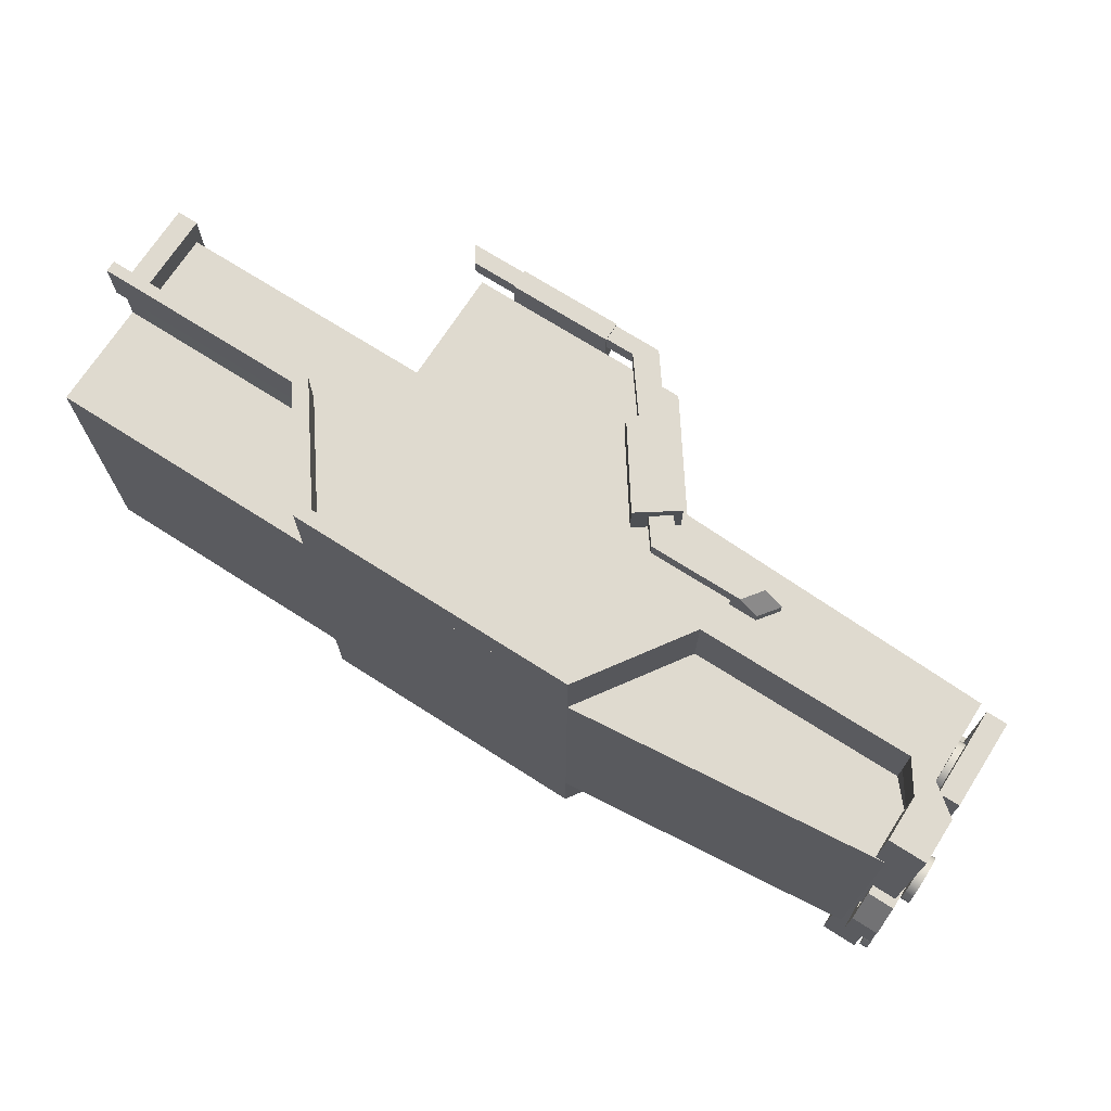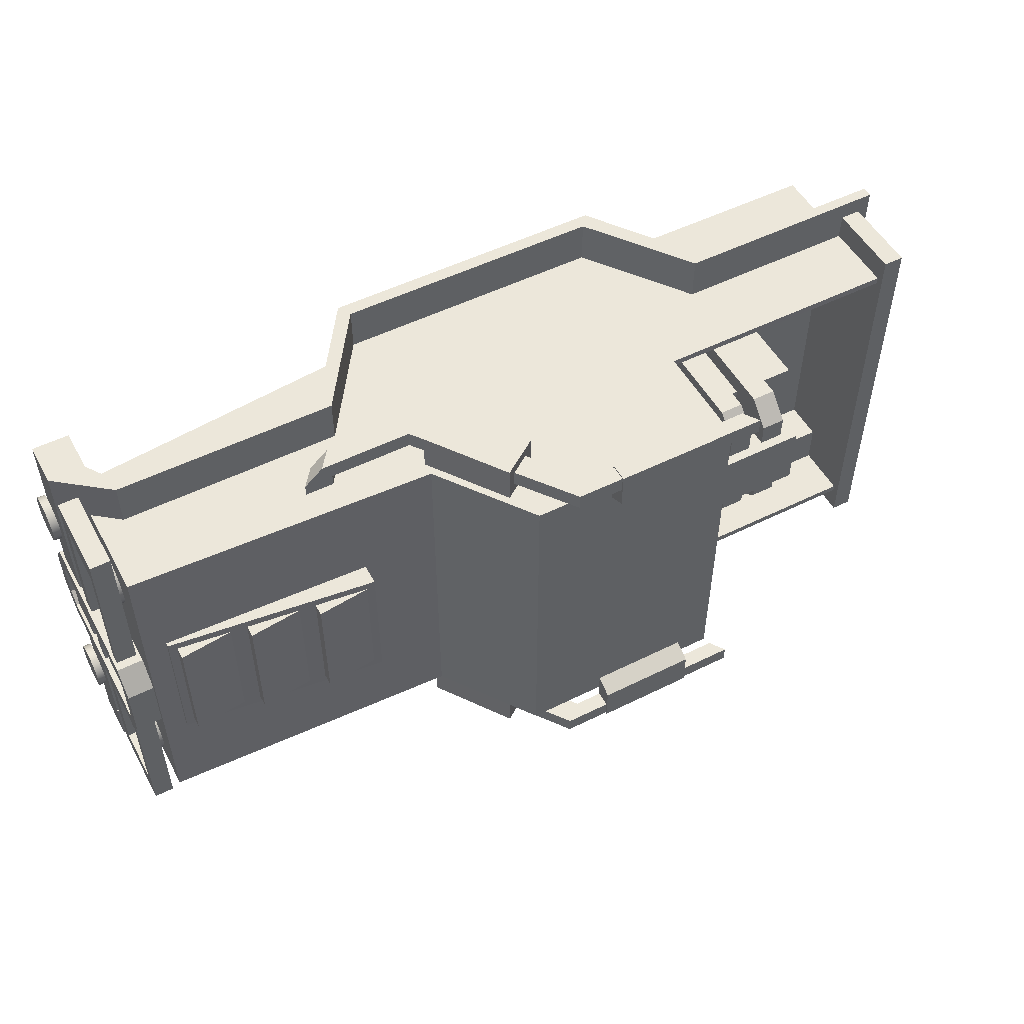
<metadata>
{"format":"obj","ext":"obj","renderer":"f3d","projection":"perspective","resolution":1024,"background":"white","views":[{"elev":70.8,"azim":32.6,"up":"+Z"},{"elev":51.9,"azim":151.8,"up":"+Z"}]}
</metadata>
<code>
v  -546.4 1415 -632.7
v  221 1415 -632.7
v  461.1 1078 -632.7
v  -546.4 1024 -632.7
v  711.7 724.1 -632.7
v  -815.4 727.8 -632.7
v  -552.7 684.8 -454.5
v  -1436 684.8 -454.5
v  -1436 684.8 454.5
v  -552.7 684.8 454.5
v  1557 1036 -632.7
v  1452 724.1 -632.7
v  -1436 1024 -632.7
v  -1436 728.1 -632.7
v  -1436 1024 -607.3
v  -552.7 1024 -607.3
v  -552.7 829.4 -607.3
v  -552.7 829.4 -454.5
v  -1436 829.4 -607.3
v  -546.4 1415 632.7
v  -546.4 1024 632.7
v  461.1 1078 632.7
v  221 1415 632.7
v  -551.3 356.5 632.7
v  -551.3 356.5 530.9
v  464.9 356.5 530.9
v  464.9 356.5 632.7
v  1557 1036 632.7
v  711.7 724.1 530.9
v  1557 603.6 530.9
v  1452 724.1 530.9
v  -815.4 727.8 530.9
v  -1436 728.1 530.9
v  -1436 356.5 530.9
v  -553.7 1023 607.3
v  -1436 1024 632.7
v  -1436 1024 607.3
v  -1436 829.4 607.3
v  -1436 728.1 632.7
v  1452 724.1 632.7
v  711.7 724.1 632.7
v  -815.4 727.8 632.7
v  -1436 829.4 -454.5
v  1557 603.6 632.7
v  1557 466.7 530.9
v  -552.7 829.4 607.3
v  -552.7 829.4 454.5
v  -1436 829.4 454.5
v  1557 603.6 -632.7
v  1557 603.6 -530.9
v  464.9 356.5 -530.9
v  711.7 724.1 -530.9
v  1452 724.1 -530.9
v  464.9 356.5 -632.7
v  -551.3 356.5 -632.7
v  -551.3 356.5 -530.9
v  -1436 356.5 -530.9
v  -1436 728.1 -530.9
v  -815.4 727.8 -530.9
v  1557 466.7 -530.9
v  1651 741.7 -644.5
v  1651 687.6 -734.2
v  1651 987.9 -734.2
v  1651 951.1 -644.5
v  1651 687.6 734.2
v  1651 741.7 644.5
v  1651 987.9 734.2
v  1651 951.1 644.5
v  1661 1007 -108.8
v  1661 1019 -187.6
v  1661 1085 -100.6
v  1661 1030 -81.87
v  1661 462.7 -108.8
v  1661 436 -187.6
v  1661 427.1 -65.87
v  1661 361.2 -83.72
v  1661 361.2 83.72
v  1661 427.1 65.88
v  1641 693.6 -433.3
v  1641 606.3 -433.3
v  1641 606.3 -485.5
v  1641 693.6 -485.5
v  1580 987.9 -734.2
v  1580 687.6 -734.2
v  1580 741.7 -644.5
v  1580 951.1 -644.5
v  1580 951.1 644.5
v  1580 987.9 734.2
v  1568 1085 -100.6
v  1568 1019 -187.6
v  1568 1007 -108.8
v  1568 1030 -81.87
v  1568 436 -187.6
v  1568 462.7 -108.8
v  1568 361.2 -83.72
v  1568 427.1 -65.88
v  1568 361.2 83.72
v  1568 427.1 65.88
v  1590 606.3 -485.5
v  1590 606.3 -433.3
v  1590 693.6 -433.3
v  1590 693.6 -485.5
v  1580 741.7 644.5
v  1580 687.6 734.2
v  1661 1007 108.8
v  1661 1030 81.87
v  1661 1085 100.6
v  1661 1019 187.6
v  1661 462.7 108.8
v  1661 436 187.6
v  1641 693.6 433.3
v  1641 693.6 485.5
v  1641 606.3 485.5
v  1641 606.3 433.3
v  1568 1085 100.6
v  1568 1030 81.87
v  1568 1007 108.8
v  1568 1019 187.6
v  1568 462.7 108.8
v  1568 436 187.6
v  1590 606.3 485.5
v  1590 693.6 485.5
v  1590 693.6 433.3
v  1590 606.3 433.3
v  -779.7 767.3 -792.4
v  -514.4 403.9 -792.4
v  -551.3 356.5 -792.4
v  -815.4 727.8 -792.4
v  -1551 766.1 -792.4
v  -1551 727.8 -792.4
v  437.7 403.9 -792.3
v  464.9 356.5 -792.3
v  1651 622.4 -792.3
v  1521 622.4 -792.3
v  1452 724.1 -792.3
v  1466 766.6 -792.3
v  1651 466.7 -792.3
v  1521 466.7 -792.3
v  711.7 724.1 -792.3
v  680.9 766.6 -792.3
v  -551.3 356.5 -632.7
v  464.9 356.5 -632.7
v  711.7 724.1 -632.7
v  1452 724.1 -632.7
v  1521 622.4 -632.7
v  1521 466.7 -632.7
v  1651 466.7 -632.7
v  1651 622.4 -632.7
v  1466 766.6 -632.7
v  680.9 766.6 -632.7
v  437.7 403.9 -632.7
v  -514.4 403.9 -632.7
v  -779.7 767.3 -632.7
v  -1551 766.1 -632.7
v  -1551 727.8 -632.7
v  -815.4 727.8 -632.7
v  -779.7 767.3 792.3
v  -815.4 727.8 792.3
v  -551.3 356.5 792.3
v  -514.4 403.9 792.3
v  -1551 766.1 792.3
v  -1551 727.8 792.3
v  464.9 356.5 792.4
v  437.7 403.9 792.4
v  1651 622.4 792.4
v  1466 766.6 792.4
v  1452 724.1 792.4
v  1521 622.4 792.4
v  1521 466.7 792.4
v  1651 466.7 792.4
v  680.9 766.6 792.4
v  711.7 724.1 792.4
v  -551.3 356.5 632.7
v  464.9 356.5 632.7
v  711.7 724.1 632.7
v  1452 724.1 632.7
v  1521 622.4 632.7
v  1521 466.7 632.7
v  1651 466.7 632.7
v  1651 622.4 632.7
v  1466 766.6 632.7
v  680.9 766.6 632.7
v  437.7 403.9 632.7
v  -514.4 403.9 632.7
v  -779.7 767.3 632.7
v  -1551 766.1 632.7
v  -1551 727.8 632.7
v  -815.4 727.8 632.7
v  -1559 860.6 -373.9
v  -1510 860.6 -373.9
v  -1510 960.6 -373.9
v  -1559 960.6 -373.9
v  -1559 860.6 -604.6
v  -1559 960.6 -604.6
v  -1510 960.6 -604.6
v  -1510 860.6 -604.6
v  -1559 860.6 373.9
v  -1559 960.6 373.9
v  -1510 960.6 373.9
v  -1510 860.6 373.9
v  -1559 860.6 604.5
v  -1510 860.6 604.5
v  -1510 960.6 604.5
v  -1559 960.6 604.5
v  -1509 728.1 -727
v  -1509 1050 -727
v  -1436 1050 -727
v  -1436 728.1 -727
v  -1436 356.5 -0.0031
v  -1509 356.5 -0.0032
v  -1509 356.5 -530.9
v  -1436 356.5 -530.9
v  -1436 728.1 -530.9
v  -1509 728.1 -530.9
v  -1436 1050 -0.0029
v  -1509 1050 -0.0031
v  -1509 728.1 727
v  -1436 728.1 727
v  -1436 1050 727
v  -1509 1050 727
v  -1436 356.5 530.9
v  -1509 356.5 530.9
v  -1509 728.1 530.9
v  -1436 728.1 530.9
v  -574 1421 733.7
v  37.43 1421 733.7
v  101.8 1478 733.7
v  -611.8 1478 733.7
v  37.43 1421 674.6
v  -574 1421 674.6
v  -611.8 1478 674.6
v  101.8 1478 674.6
v  483.8 959.7 674.6
v  435.4 892 674.6
v  483.8 959.7 733.7
v  435.4 892 733.7
v  760.3 892 733.7
v  827.8 892 674.6
v  878.1 959.7 674.6
v  810.6 959.7 733.7
v  729.4 892 674.6
v  776.8 959.7 674.6
v  827.8 892 625.3
v  878.1 959.7 625.3
v  729.4 892 625.3
v  776.8 959.7 625.3
v  330.2 940.9 772.3
v  330.2 940.9 638.4
v  463.7 1034 638.4
v  463.7 1034 772.3
v  142.1 1210 772.3
v  275.6 1303 772.3
v  275.6 1303 638.4
v  142.1 1210 638.4
v  -574 1421 -733.7
v  -611.8 1478 -733.7
v  101.8 1478 -733.7
v  37.43 1421 -733.7
v  37.43 1421 -674.6
v  101.8 1478 -674.6
v  -611.8 1478 -674.6
v  -574 1421 -674.6
v  435.4 892 -674.6
v  483.8 959.7 -674.6
v  483.8 959.7 -733.7
v  435.4 892 -733.7
v  760.3 892 -733.7
v  810.6 959.7 -733.7
v  878.1 959.7 -674.6
v  827.8 892 -674.6
v  729.4 892 -674.6
v  776.8 959.7 -674.6
v  878.1 959.7 -625.3
v  827.8 892 -625.3
v  729.4 892 -625.3
v  776.8 959.7 -625.3
v  330.2 940.9 -772.3
v  463.7 1034 -772.3
v  463.7 1034 -638.4
v  330.2 940.9 -638.4
v  142.1 1210 -772.3
v  142.1 1210 -638.4
v  275.6 1303 -638.4
v  275.6 1303 -772.3
v  1560 865.7 -373.7
v  1594 865.7 -373.7
v  1594 900.9 -388.3
v  1560 900.9 -388.3
v  1594 927.8 -415.3
v  1560 927.8 -415.3
v  1594 942.3 -450.5
v  1560 942.3 -450.5
v  1594 942.3 -488.6
v  1560 942.3 -488.6
v  1594 927.6 -523.8
v  1560 927.6 -523.8
v  1594 900.7 -550.6
v  1560 900.7 -550.6
v  1594 865.5 -565.2
v  1560 865.5 -565.2
v  1594 827.4 -565.1
v  1560 827.4 -565.1
v  1594 792.2 -550.5
v  1560 792.2 -550.5
v  1594 765.3 -523.5
v  1560 765.3 -523.5
v  1594 750.8 -488.3
v  1560 750.8 -488.3
v  1594 750.8 -450.2
v  1560 750.8 -450.2
v  1594 765.5 -415
v  1560 765.5 -415
v  1594 792.4 -388.1
v  1560 792.4 -388.1
v  1594 827.7 -373.6
v  1560 827.7 -373.6
v  1560 865.7 373.7
v  1560 900.9 388.3
v  1594 900.9 388.3
v  1594 865.7 373.7
v  1560 927.8 415.3
v  1594 927.8 415.3
v  1560 942.3 450.5
v  1594 942.3 450.5
v  1560 942.3 488.6
v  1594 942.3 488.6
v  1560 927.6 523.8
v  1594 927.6 523.8
v  1560 900.7 550.6
v  1594 900.7 550.6
v  1560 865.5 565.2
v  1594 865.5 565.2
v  1560 827.4 565.1
v  1594 827.4 565.1
v  1560 792.2 550.5
v  1594 792.2 550.5
v  1560 765.3 523.5
v  1594 765.3 523.5
v  1560 750.8 488.3
v  1594 750.8 488.3
v  1560 750.8 450.2
v  1594 750.8 450.2
v  1560 765.5 415
v  1594 765.5 415
v  1560 792.4 388.2
v  1594 792.4 388.2
v  1560 827.7 373.6
v  1594 827.7 373.6
v  1652 513.5 -381.5
v  1680 513.5 -381.5
v  1680 542.7 -393.7
v  1652 542.7 -393.7
v  1680 565 -416.1
v  1652 565 -416.1
v  1680 577.1 -445.3
v  1652 577.1 -445.3
v  1680 577 -477
v  1652 577 -477
v  1680 564.9 -506.2
v  1652 564.9 -506.2
v  1680 542.5 -528.6
v  1652 542.5 -528.6
v  1680 513.2 -540.6
v  1652 513.2 -540.6
v  1680 481.6 -540.6
v  1652 481.6 -540.6
v  1680 452.3 -528.4
v  1652 452.3 -528.4
v  1680 430 -506
v  1652 430 -506
v  1680 417.9 -476.8
v  1652 417.9 -476.8
v  1680 418 -445.1
v  1652 418 -445.1
v  1680 430.1 -415.9
v  1652 430.1 -415.9
v  1680 452.5 -393.5
v  1652 452.5 -393.5
v  1680 481.8 -381.5
v  1652 481.8 -381.5
v  1652 513.5 381.5
v  1652 542.7 393.7
v  1680 542.7 393.7
v  1680 513.5 381.5
v  1652 565 416.1
v  1680 565 416.1
v  1652 577.1 445.4
v  1680 577.1 445.4
v  1652 577 477
v  1680 577 477
v  1652 564.9 506.2
v  1680 564.9 506.2
v  1652 542.5 528.6
v  1680 542.5 528.6
v  1652 513.2 540.7
v  1680 513.2 540.7
v  1652 481.6 540.6
v  1680 481.6 540.6
v  1652 452.3 528.4
v  1680 452.3 528.4
v  1652 430 506
v  1680 430 506
v  1652 417.9 476.8
v  1680 417.9 476.8
v  1652 418 445.1
v  1680 418 445.1
v  1652 430.1 415.9
v  1680 430.1 415.9
v  1652 452.5 393.5
v  1680 452.5 393.5
v  1652 481.8 381.5
v  1680 481.8 381.5
v  -62.18 1483 -738.1
v  -62.18 1417 -738.1
v  -419.4 1417 -738.1
v  -419.4 1483 -738.1
v  -419.4 1417 -568.6
v  -62.18 1417 -568.6
v  -62.18 1483 -603.4
v  -419.4 1483 -603.4
v  -62.18 1483 738.1
v  -419.4 1483 738.1
v  -419.4 1417 738.1
v  -62.18 1417 738.1
v  -419.4 1417 568.6
v  -419.4 1483 603.4
v  -62.18 1483 603.4
v  -62.18 1417 568.6
v  -1034 1190 118.5
v  -545.5 1190 118.5
v  -545.5 1190 -118.5
v  -1034 1190 -118.5
v  -545.5 681.7 220
v  -545.5 962.8 220
v  -1136 962.8 220
v  -1136 681.7 220
v  -1136 681.7 -220
v  -1136 962.8 -220
v  -545.5 962.8 -220
v  -545.5 681.7 -220
v  -1034 962.8 118.5
v  -545.5 962.8 118.5
v  -545.5 962.8 -118.5
v  -1034 962.8 -118.5
v  -984.2 1072 -286
v  -984.2 1156 -202.3
v  -898 1156 -202.3
v  -898 1072 -286
v  -898 681.7 -286
v  -984.2 681.7 -286
v  -984.2 681.7 -118.5
v  -898 681.7 -118.5
v  -898 1156 -118.5
v  -984.2 1156 -118.5
v  -697.8 1072 -286
v  -697.8 1156 -202.3
v  -611.5 1156 -202.3
v  -611.5 1072 -286
v  -611.5 681.7 -286
v  -697.8 681.7 -286
v  -697.8 681.7 -118.5
v  -611.5 681.7 -118.5
v  -611.5 1156 -118.5
v  -697.8 1156 -118.5
v  -841 1072 -286
v  -841 1156 -202.3
v  -754.7 1156 -202.3
v  -754.7 1072 -286
v  -754.7 681.7 -286
v  -841 681.7 -286
v  -841 681.7 -118.5
v  -754.7 681.7 -118.5
v  -754.7 1156 -118.5
v  -841 1156 -118.5
v  -611.5 1072 286
v  -611.5 1156 202.3
v  -697.8 1156 202.3
v  -697.8 1072 286
v  -697.8 681.7 286
v  -611.5 681.7 286
v  -611.5 681.7 118.5
v  -697.8 681.7 118.5
v  -697.8 1156 118.5
v  -611.5 1156 118.5
v  -754.7 1072 286
v  -754.7 1156 202.3
v  -841 1156 202.3
v  -841 1072 286
v  -841 681.7 286
v  -754.7 681.7 286
v  -754.7 681.7 118.5
v  -841 681.7 118.5
v  -841 1156 118.5
v  -754.7 1156 118.5
v  -898 1072 286
v  -898 1156 202.3
v  -984.2 1156 202.3
v  -984.2 1072 286
v  -984.2 681.7 286
v  -898 681.7 286
v  -898 681.7 118.5
v  -984.2 681.7 118.5
v  -984.2 1156 118.5
v  -898 1156 118.5
v  1479 1030 254.7
v  1479 1030 -254.7
v  1479 1054 -254.7
v  1479 1054 254.7
v  1010 1109 -224.7
v  1010 1109 224.7
v  1200 1130 224.7
v  1200 1130 -224.7
v  980.4 1049 -254.7
v  980.4 1113 -254.7
v  1229 1084 -254.7
v  1229 1039 -254.7
v  731.2 1058 254.7
v  731.2 1142 254.7
v  731.2 1142 -254.7
v  731.2 1058 -254.7
v  1229 1084 254.7
v  980.4 1113 254.7
v  980.4 1049 254.7
v  1229 1039 254.7
v  761 1139 -224.7
v  761 1139 224.7
v  950.7 1160 224.7
v  950.7 1160 -224.7
v  1449 1101 224.7
v  1449 1101 -224.7
v  1259 1080 -224.7
v  1259 1080 224.7
v  1200 1087 -224.7
v  1200 1087 224.7
v  950.6 1116 -224.7
v  950.6 1116 224.7
v  1449 1058 224.7
v  1449 1058 -224.7
g JeepCar_01
f 1 2 3 4
f 5 6 4 3
f 7 8 9 10
f 3 11 12 5
f 13 4 6 14
f 13 15 16 4
f 16 17 18
f 19 17 16 15
f 13 14 19 15
f 20 21 22 23
f 2 23 22 3
f 1 20 23 2
f 4 21 20 1
f 24 25 26 27
f 3 22 28 11
f 29 26 30 31
f 32 33 34 25
f 35 21 4 16
f 36 21 35 37
f 38 39 36 37
f 40 28 22 41
f 24 27 41 42
f 8 7 18 43
f 42 21 36 39
f 40 44 28
f 41 22 21 42
f 26 45 30
f 38 46 47 48
f 17 19 43 18
f 18 47 35 16
f 47 46 35
f 35 46 38 37
f 18 7 10 47
f 12 11 49
f 11 50 49
f 50 51 52 53
f 54 55 6 5
f 56 57 58 59
f 47 10 9 48
f 44 40 31 30
f 40 41 29 31
f 41 27 26 29
f 24 42 32 25
f 42 39 33 32
f 28 44 30
f 30 45 60 50
f 38 48 33 39
f 34 57 56 25
f 56 51 26 25
f 9 34 33 48
f 14 6 59 58
f 6 55 56 59
f 19 14 58 43
f 8 57 34 9
f 58 57 8 43
f 54 5 52 51
f 5 12 53 52
f 12 49 50 53
f 60 45 26 51
f 50 60 51
f 28 30 50 11
f 55 54 51 56
f 61 62 63 64
f 65 62 61 66
f 64 63 67 68
f 69 70 71 72
f 73 74 70 69
f 75 76 74 73
f 77 76 75 78
f 79 80 81 82
f 83 84 85 86
f 86 87 88 83
f 89 90 91 92
f 90 93 94 91
f 93 95 96 94
f 96 95 97 98
f 99 100 101 102
f 83 63 62 84
f 85 61 64 86
f 66 61 85 103
f 84 62 65 104
f 63 83 88 67
f 86 64 68 87
f 89 71 70 90
f 91 69 72 92
f 90 70 74 93
f 94 73 69 91
f 93 74 76 95
f 96 75 73 94
f 75 96 98 78
f 95 76 77 97
f 100 80 79 101
f 102 82 81 99
f 66 68 67 65
f 105 106 107 108
f 109 105 108 110
f 78 109 110 77
f 71 107 106 72
f 111 112 113 114
f 88 87 103 104
f 104 103 85 84
f 115 116 117 118
f 118 117 119 120
f 120 119 98 97
f 116 115 89 92
f 121 122 123 124
f 88 104 65 67
f 103 87 68 66
f 115 118 108 107
f 117 116 106 105
f 118 120 110 108
f 119 117 105 109
f 120 97 77 110
f 98 119 109 78
f 107 71 89 115
f 72 106 116 92
f 124 123 111 114
f 122 121 113 112
f 125 126 127 128
f 129 125 128 130
f 126 131 132 127
f 133 134 135 136
f 134 133 137 138
f 136 135 139 140
f 140 139 132 131
f 141 127 132 142
f 142 132 139 143
f 143 139 135 144
f 144 135 134 145
f 145 134 138 146
f 146 138 137 147
f 147 137 133 148
f 148 133 136 149
f 149 136 140 150
f 150 140 131 151
f 151 131 126 152
f 152 126 125 153
f 153 125 129 154
f 154 129 130 155
f 155 130 128 156
f 156 128 127 141
f 149 144 145 148
f 149 150 143 144
f 151 142 143 150
f 152 141 142 151
f 152 153 156 141
f 154 155 156 153
f 157 158 159 160
f 161 162 158 157
f 160 159 163 164
f 165 166 167 168
f 168 169 170 165
f 166 171 172 167
f 171 164 163 172
f 173 174 163 159
f 174 175 172 163
f 175 176 167 172
f 176 177 168 167
f 177 178 169 168
f 178 179 170 169
f 179 180 165 170
f 180 181 166 165
f 181 182 171 166
f 182 183 164 171
f 183 184 160 164
f 184 185 157 160
f 185 186 161 157
f 186 187 162 161
f 187 188 158 162
f 188 173 159 158
f 181 180 177 176
f 181 176 175 182
f 183 182 175 174
f 184 183 174 173
f 184 173 188 185
f 186 185 188 187
f 180 179 147 148
f 179 178 146 147
f 178 177 145 146
f 177 180 148 145
f 189 190 191 192
f 193 194 195 196
f 189 193 196 190
f 190 196 195 191
f 191 195 194 192
f 192 194 193 189
f 197 198 199 200
f 201 202 203 204
f 197 200 202 201
f 200 199 203 202
f 199 198 204 203
f 198 197 201 204
f 205 206 207 208
f 209 210 211 212
f 208 213 214 205
f 207 215 213 208
f 206 216 215 207
f 205 214 216 206
f 215 209 212 213
f 213 212 211 214
f 214 211 210 216
f 217 218 219 220
f 209 221 222 210
f 218 217 223 224
f 219 218 224 215
f 220 219 215 216
f 217 220 216 223
f 215 224 221 209
f 224 223 222 221
f 223 216 210 222
f 225 226 227 228
f 229 230 231 232
f 227 232 231 228
f 231 230 225 228
f 225 230 229 226
f 229 232 233 234
f 227 235 233 232
f 226 236 235 227
f 226 229 234 236
f 237 238 239 240
f 235 236 237 240
f 236 234 241 237
f 233 242 241 234
f 235 240 242 233
f 239 238 243 244
f 238 241 245 243
f 241 242 246 245
f 242 239 244 246
f 241 238 237
f 240 239 242
f 247 248 249 250
f 251 252 253 254
f 247 250 252 251
f 250 249 253 252
f 249 248 254 253
f 248 247 251 254
f 255 256 257 258
f 259 260 261 262
f 257 256 261 260
f 261 256 255 262
f 255 258 259 262
f 259 263 264 260
f 257 260 264 265
f 258 257 265 266
f 258 266 263 259
f 267 268 269 270
f 265 268 267 266
f 266 267 271 263
f 264 263 271 272
f 265 264 272 268
f 269 273 274 270
f 270 274 275 271
f 271 275 276 272
f 272 276 273 269
f 271 267 270
f 268 272 269
f 277 278 279 280
f 281 282 283 284
f 277 281 284 278
f 278 284 283 279
f 279 283 282 280
f 280 282 281 277
f 285 286 287 288
f 288 287 289 290
f 290 289 291 292
f 292 291 293 294
f 294 293 295 296
f 296 295 297 298
f 298 297 299 300
f 300 299 301 302
f 302 301 303 304
f 304 303 305 306
f 306 305 307 308
f 308 307 309 310
f 310 309 311 312
f 312 311 313 314
f 314 313 315 316
f 316 315 286 285
f 300 285 288 298
f 297 287 286 299
f 294 296 290 292
f 291 289 295 293
f 296 298 288 290
f 289 287 297 295
f 316 285 300 302
f 301 299 286 315
f 314 316 302 304
f 303 301 315 313
f 312 314 304 306
f 305 303 313 311
f 310 312 306 308
f 307 305 311 309
f 317 318 319 320
f 318 321 322 319
f 321 323 324 322
f 323 325 326 324
f 325 327 328 326
f 327 329 330 328
f 329 331 332 330
f 331 333 334 332
f 333 335 336 334
f 335 337 338 336
f 337 339 340 338
f 339 341 342 340
f 341 343 344 342
f 343 345 346 344
f 345 347 348 346
f 347 317 320 348
f 331 329 318 317
f 330 332 320 319
f 325 323 321 327
f 324 326 328 322
f 327 321 318 329
f 322 328 330 319
f 347 333 331 317
f 334 348 320 332
f 345 335 333 347
f 336 346 348 334
f 343 337 335 345
f 338 344 346 336
f 341 339 337 343
f 340 342 344 338
f 349 350 351 352
f 352 351 353 354
f 354 353 355 356
f 356 355 357 358
f 358 357 359 360
f 360 359 361 362
f 362 361 363 364
f 364 363 365 366
f 366 365 367 368
f 368 367 369 370
f 370 369 371 372
f 372 371 373 374
f 374 373 375 376
f 376 375 377 378
f 378 377 379 380
f 380 379 350 349
f 364 349 352 362
f 361 351 350 363
f 358 360 354 356
f 355 353 359 357
f 360 362 352 354
f 353 351 361 359
f 380 349 364 366
f 365 363 350 379
f 378 380 366 368
f 367 365 379 377
f 376 378 368 370
f 369 367 377 375
f 374 376 370 372
f 371 369 375 373
f 381 382 383 384
f 382 385 386 383
f 385 387 388 386
f 387 389 390 388
f 389 391 392 390
f 391 393 394 392
f 393 395 396 394
f 395 397 398 396
f 397 399 400 398
f 399 401 402 400
f 401 403 404 402
f 403 405 406 404
f 405 407 408 406
f 407 409 410 408
f 409 411 412 410
f 411 381 384 412
f 395 393 382 381
f 394 396 384 383
f 389 387 385 391
f 388 390 392 386
f 391 385 382 393
f 386 392 394 383
f 411 397 395 381
f 398 412 384 396
f 409 399 397 411
f 400 410 412 398
f 407 401 399 409
f 402 408 410 400
f 405 403 401 407
f 404 406 408 402
f 413 414 415 416
f 417 418 419 420
f 417 415 414 418
f 418 414 413 419
f 419 413 416 420
f 420 416 415 417
f 421 422 423 424
f 425 426 427 428
f 425 428 424 423
f 428 427 421 424
f 427 426 422 421
f 426 425 423 422
f 429 430 431 432
f 433 434 435 436
f 437 438 439 440
f 436 435 438 437
f 430 429 441 442
f 432 431 443 444
f 429 432 444 441
f 442 441 435 434
f 441 444 438 435
f 444 443 439 438
f 445 446 447 448
f 449 450 445 448
f 450 451 445
f 452 448 447 453
f 454 453 447 446
f 454 446 445 451
f 452 449 448
f 455 456 457 458
f 459 460 455 458
f 460 461 455
f 462 458 457 463
f 464 463 457 456
f 464 456 455 461
f 462 459 458
f 465 466 467 468
f 469 470 465 468
f 470 471 465
f 472 468 467 473
f 474 473 467 466
f 474 466 465 471
f 472 469 468
f 475 476 477 478
f 479 480 475 478
f 480 481 475
f 482 478 477 483
f 484 483 477 476
f 484 476 475 481
f 482 479 478
f 485 486 487 488
f 489 490 485 488
f 490 491 485
f 492 488 487 493
f 494 493 487 486
f 494 486 485 491
f 492 489 488
f 495 496 497 498
f 499 500 495 498
f 500 501 495
f 502 498 497 503
f 504 503 497 496
f 504 496 495 501
f 502 499 498
f 505 506 507 508
f 509 510 511 512
f 513 514 515 516
f 517 518 519 520
f 521 522 523 524
f 525 526 527 528
f 529 530 531 532
f 520 519 514 513
f 507 506 516 515
f 522 518 517 523
f 524 505 508 521
f 515 514 509 533
f 514 522 510 509
f 522 521 534 510
f 521 515 533 534
f 514 519 525 535
f 519 518 526 525
f 518 522 536 526
f 522 514 535 536
f 521 508 537 532
f 508 507 538 537
f 507 515 531 538
f 515 521 532 531
f 532 537 529
f 538 530 529 537
f 538 531 530
f 533 509 512
f 510 534 511
f 533 512 511 534
f 535 525 528
f 526 536 527
f 535 528 527 536

</code>
